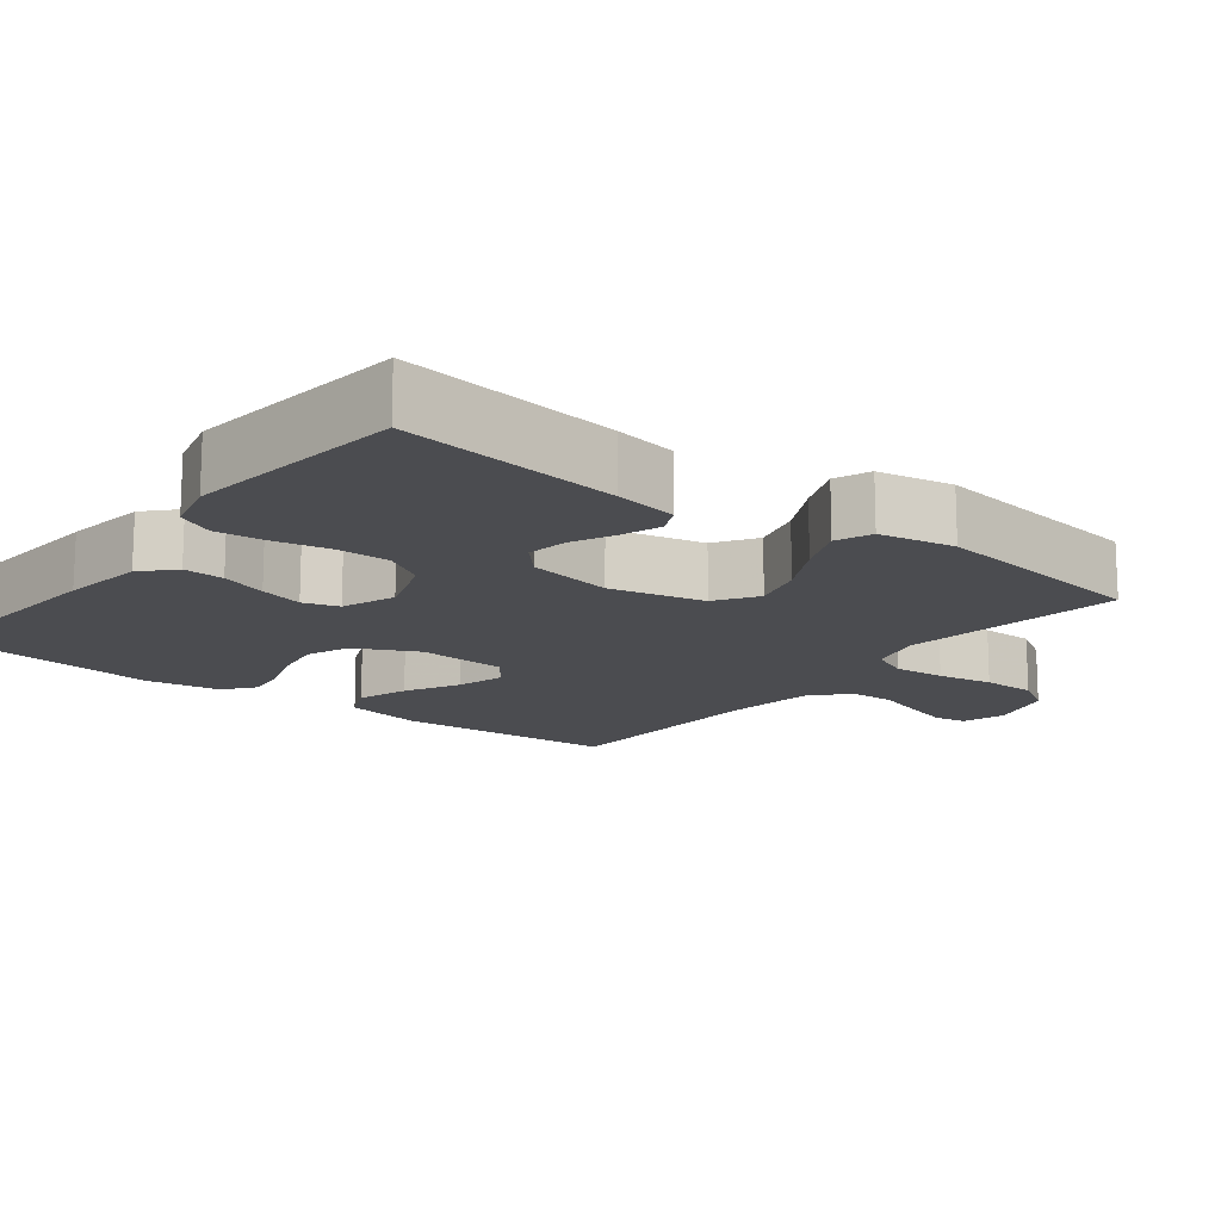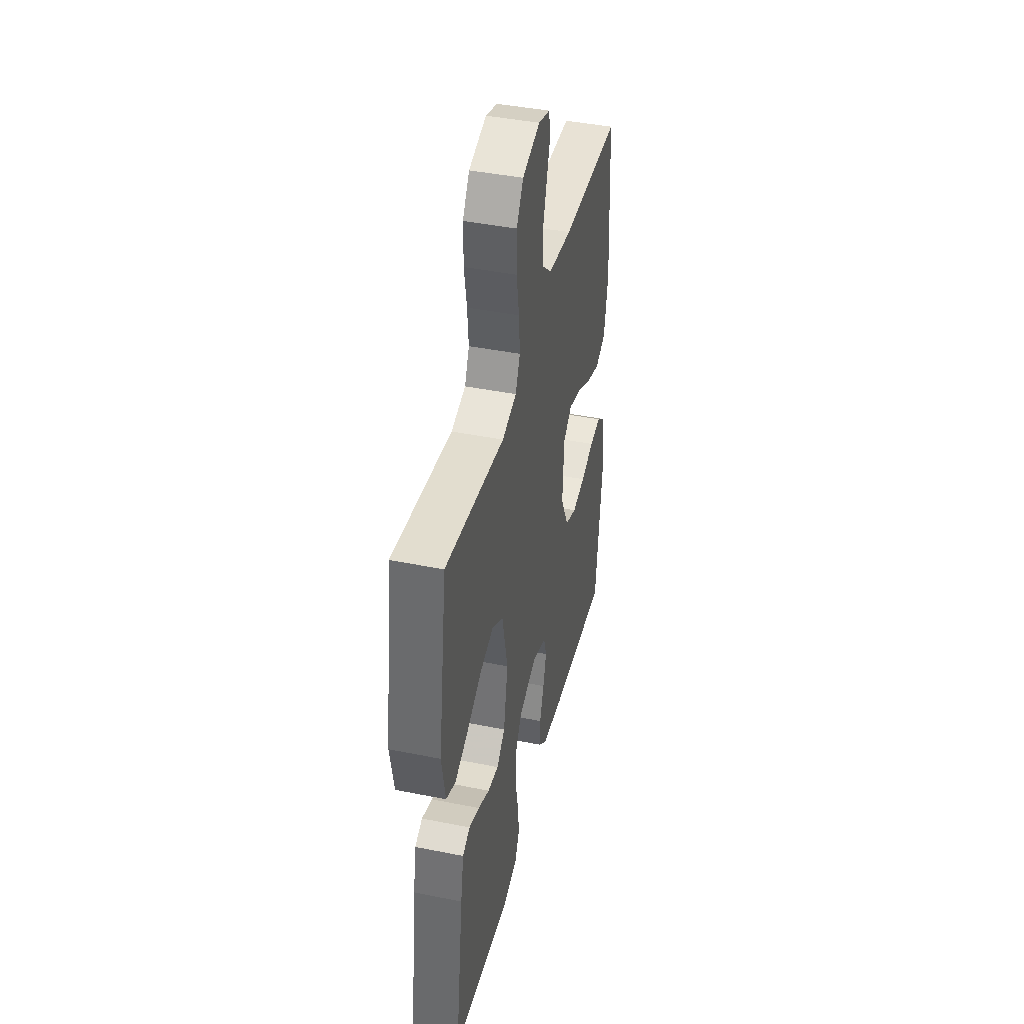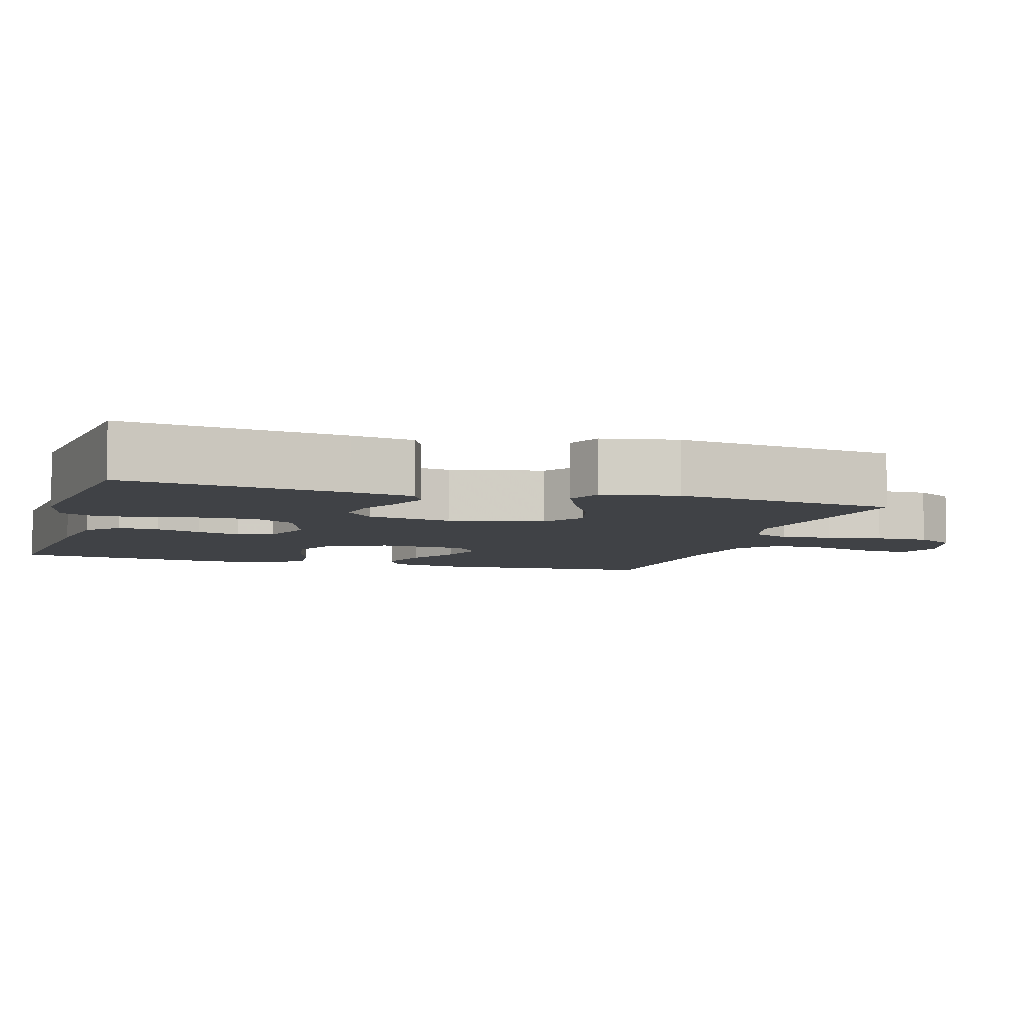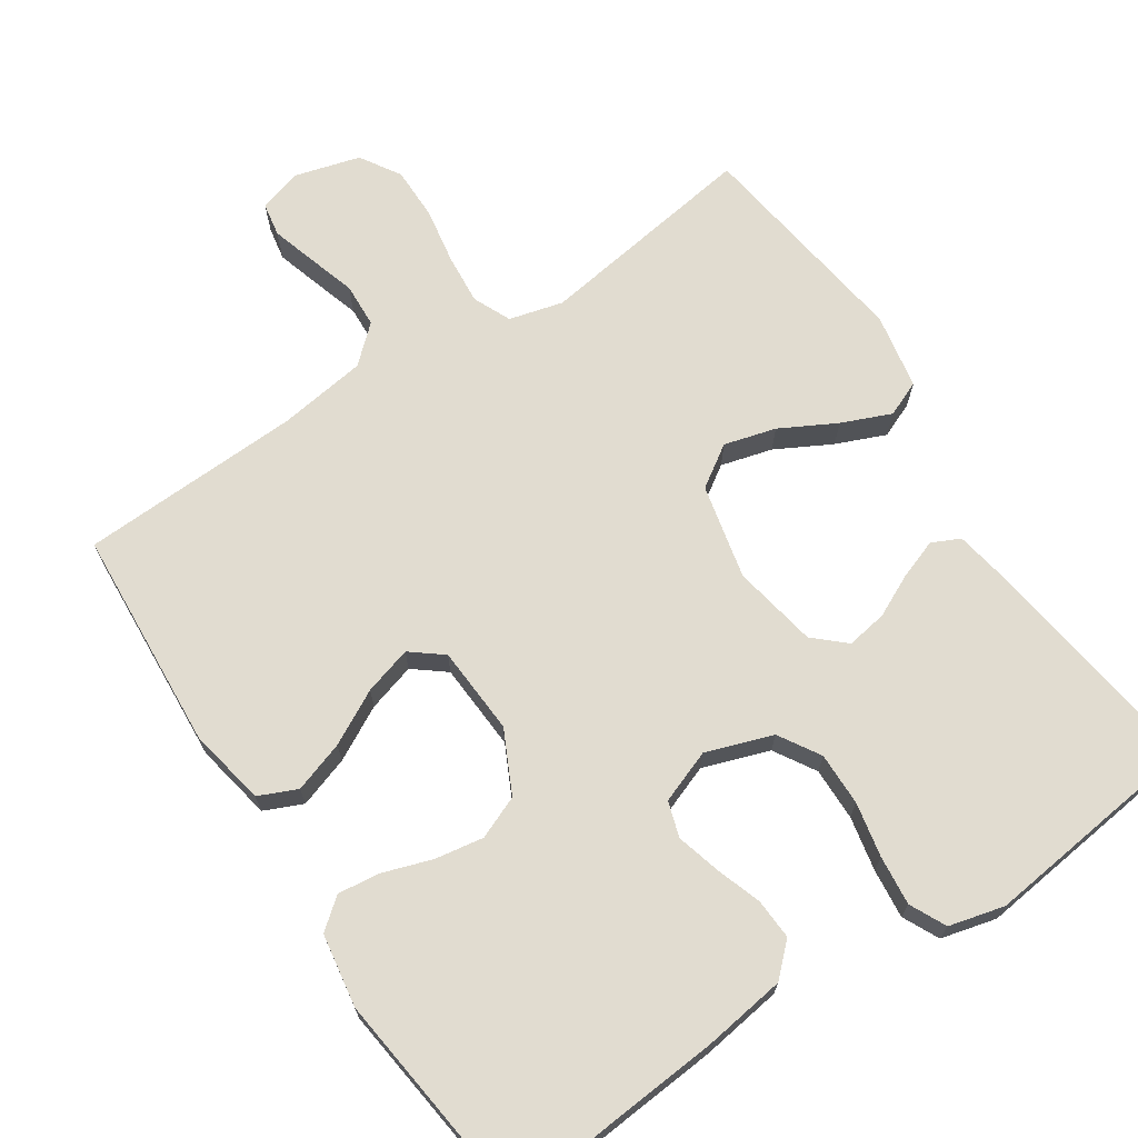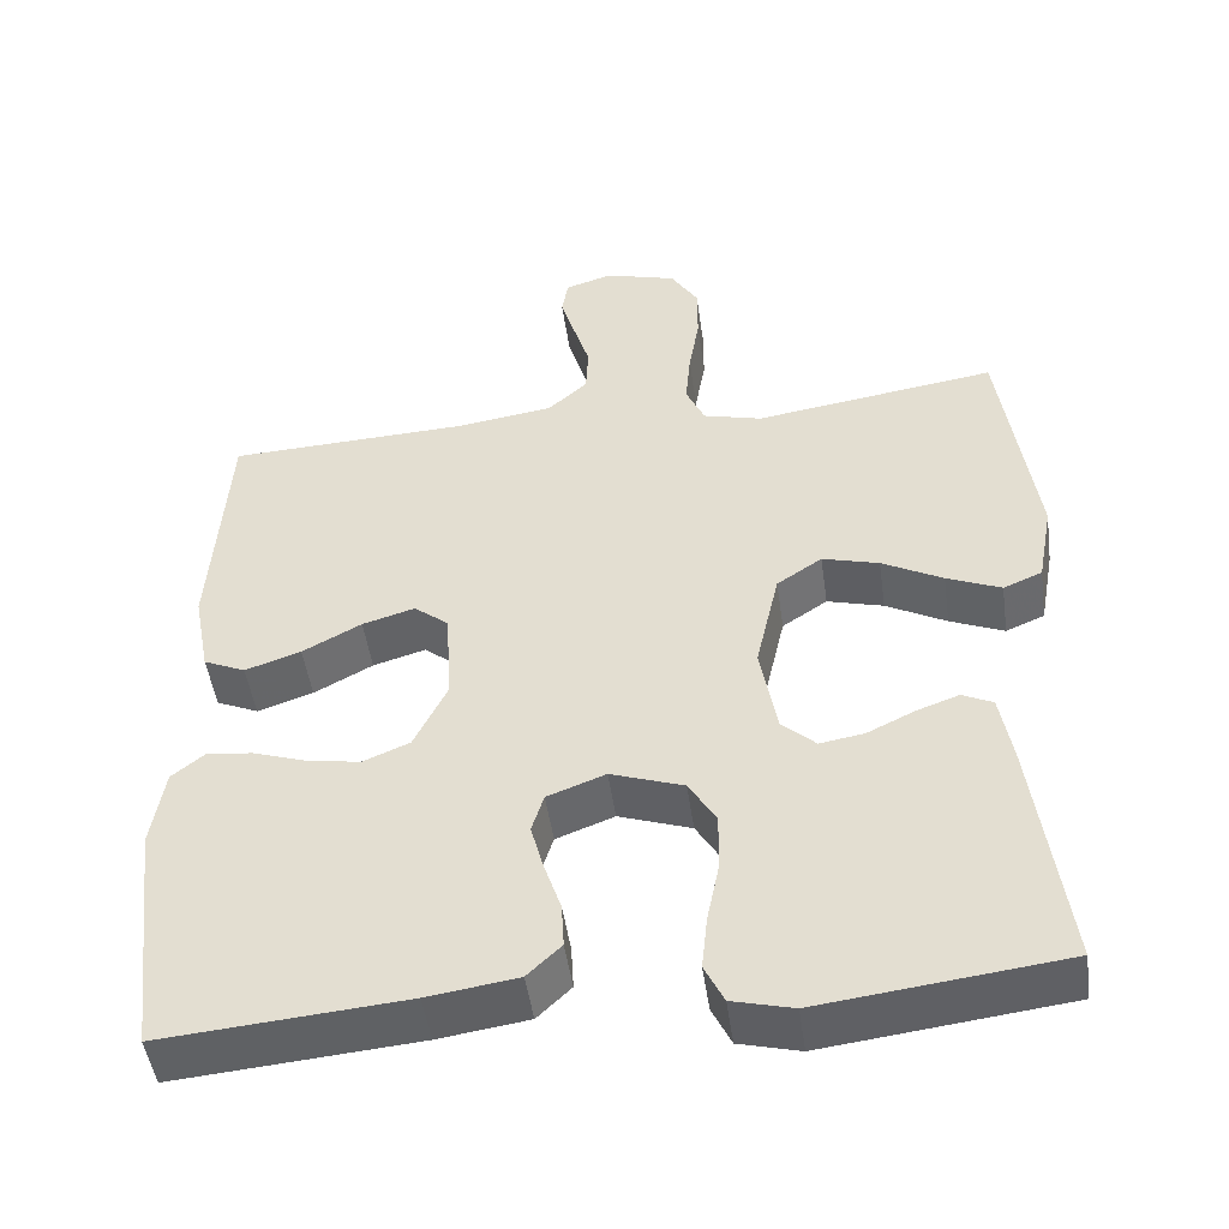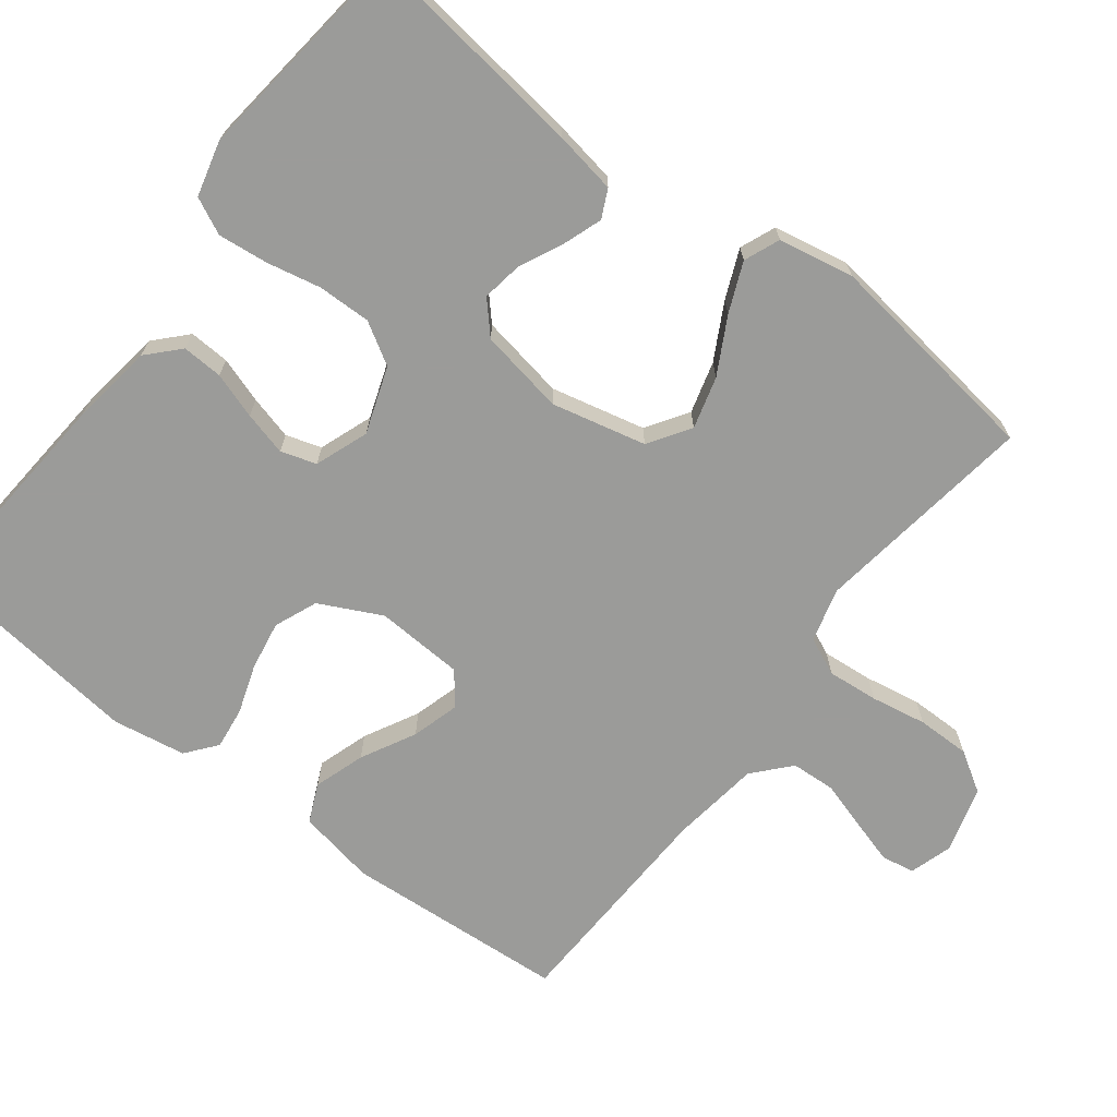
<metadata>
{"format":"obj","ext":"obj","renderer":"f3d","projection":"perspective","resolution":1024,"background":"white","views":[{"elev":-15.2,"azim":-127.6,"up":"+Y"},{"elev":42.6,"azim":-76.5,"up":"+Z"},{"elev":-6.3,"azim":-106.6,"up":"+Y"},{"elev":69.4,"azim":146.5,"up":"+Y"},{"elev":-48.2,"azim":-172.0,"up":"+Z"},{"elev":-69.6,"azim":-127.2,"up":"+Y"}]}
</metadata>
<code>
v -0.5 0.07 -0.5
v -0.46 0.07 -0.2
v -0.445 0.07 -0.115
v -0.407 0.07 -0.097
v -0.354 0.07 -0.116
v -0.296 0.07 -0.144
v -0.241 0.07 -0.153
v -0.199 0.07 -0.115
v -0.178 0.07 0
v -0.207 0.07 0.128
v -0.263 0.07 0.165
v -0.333 0.07 0.146
v -0.408 0.07 0.106
v -0.475 0.07 0.078
v -0.523 0.07 0.098
v -0.542 0.07 0.2
v -0.5 0.07 0.5
v -0.2 0.07 0.456
v -0.127 0.07 0.475
v -0.104 0.07 0.526
v -0.11 0.07 0.595
v -0.123 0.07 0.67
v -0.123 0.07 0.742
v -0.089 0.07 0.796
v 0 0.07 0.821
v 0.058 0.07 0.803
v 0.066 0.07 0.758
v 0.048 0.07 0.698
v 0.028 0.07 0.633
v 0.031 0.07 0.573
v 0.08 0.07 0.529
v 0.2 0.07 0.512
v 0.5 0.07 0.5
v 0.52 0.07 0.2
v 0.5 0.07 0.095
v 0.448 0.07 0.072
v 0.379 0.07 0.095
v 0.306 0.07 0.134
v 0.241 0.07 0.153
v 0.198 0.07 0.119
v 0.191 0.07 0
v 0.232 0.07 -0.084
v 0.29 0.07 -0.108
v 0.356 0.07 -0.097
v 0.422 0.07 -0.075
v 0.479 0.07 -0.068
v 0.52 0.07 -0.101
v 0.536 0.07 -0.2
v 0.5 0.07 -0.5
v 0.2 0.07 -0.475
v 0.089 0.07 -0.459
v 0.047 0.07 -0.419
v 0.05 0.07 -0.364
v 0.071 0.07 -0.302
v 0.087 0.07 -0.243
v 0.072 0.07 -0.195
v 0 0.07 -0.168
v -0.09 0.07 -0.199
v -0.124 0.07 -0.255
v -0.123 0.07 -0.327
v -0.108 0.07 -0.401
v -0.101 0.07 -0.468
v -0.125 0.07 -0.517
v -0.2 0.07 -0.536
v -0.5 0 -0.5
v -0.46 0 -0.2
v -0.445 0 -0.115
v -0.407 0 -0.097
v -0.354 0 -0.116
v -0.296 0 -0.144
v -0.241 0 -0.153
v -0.199 0 -0.115
v -0.178 0 0
v -0.207 0 0.128
v -0.263 0 0.165
v -0.333 0 0.146
v -0.408 0 0.106
v -0.475 0 0.078
v -0.523 0 0.098
v -0.542 0 0.2
v -0.5 0 0.5
v -0.2 0 0.456
v -0.127 0 0.475
v -0.104 0 0.526
v -0.11 0 0.595
v -0.123 0 0.67
v -0.123 0 0.742
v -0.089 0 0.796
v 0 0 0.821
v 0.058 0 0.803
v 0.066 0 0.758
v 0.048 0 0.698
v 0.028 0 0.633
v 0.031 0 0.573
v 0.08 0 0.529
v 0.2 0 0.512
v 0.5 0 0.5
v 0.52 0 0.2
v 0.5 0 0.095
v 0.448 0 0.072
v 0.379 0 0.095
v 0.306 0 0.134
v 0.241 0 0.153
v 0.198 0 0.119
v 0.191 0 0
v 0.232 0 -0.084
v 0.29 0 -0.108
v 0.356 0 -0.097
v 0.422 0 -0.075
v 0.479 0 -0.068
v 0.52 0 -0.101
v 0.536 0 -0.2
v 0.5 0 -0.5
v 0.2 0 -0.475
v 0.089 0 -0.459
v 0.047 0 -0.419
v 0.05 0 -0.364
v 0.071 0 -0.302
v 0.087 0 -0.243
v 0.072 0 -0.195
v 0 0 -0.168
v -0.09 0 -0.199
v -0.124 0 -0.255
v -0.123 0 -0.327
v -0.108 0 -0.401
v -0.101 0 -0.468
v -0.125 0 -0.517
v -0.2 0 -0.536
f 60 61 62 63
f 59 60 63 64
f 51 52 53 54
f 51 54 55
f 50 51 55
f 49 50 55 56
f 47 48 49 56
f 44 45 46 47
f 43 44 47 56
f 35 36 37 38
f 35 38 39
f 32 33 34 35
f 31 32 35 39
f 30 31 39 40
f 26 27 28 29
f 24 25 26 29
f 24 29 30
f 21 22 23 24
f 20 21 24 30
f 19 20 30 40
f 15 16 17 18
f 12 13 14 15
f 11 12 15 18
f 10 11 18 19
f 3 4 5 6
f 1 2 3 6
f 59 64 1 6
f 58 59 6 7
f 57 58 7 8
f 42 43 56 57
f 41 42 57 8
f 40 41 8 9
f 9 10 19 40
f 127 126 125 124
f 128 127 124 123
f 118 117 116 115
f 119 118 115
f 119 115 114
f 120 119 114 113
f 120 113 112 111
f 111 110 109 108
f 120 111 108 107
f 102 101 100 99
f 103 102 99
f 99 98 97 96
f 103 99 96 95
f 104 103 95 94
f 93 92 91 90
f 93 90 89 88
f 94 93 88
f 88 87 86 85
f 94 88 85 84
f 104 94 84 83
f 82 81 80 79
f 79 78 77 76
f 82 79 76 75
f 83 82 75 74
f 70 69 68 67
f 70 67 66 65
f 70 65 128 123
f 71 70 123 122
f 72 71 122 121
f 121 120 107 106
f 72 121 106 105
f 73 72 105 104
f 104 83 74 73
f 1 65 66 2
f 2 66 67 3
f 3 67 68 4
f 4 68 69 5
f 5 69 70 6
f 6 70 71 7
f 7 71 72 8
f 8 72 73 9
f 9 73 74 10
f 10 74 75 11
f 11 75 76 12
f 12 76 77 13
f 13 77 78 14
f 14 78 79 15
f 15 79 80 16
f 16 80 81 17
f 17 81 82 18
f 18 82 83 19
f 19 83 84 20
f 20 84 85 21
f 21 85 86 22
f 22 86 87 23
f 23 87 88 24
f 24 88 89 25
f 25 89 90 26
f 26 90 91 27
f 27 91 92 28
f 28 92 93 29
f 29 93 94 30
f 30 94 95 31
f 31 95 96 32
f 32 96 97 33
f 33 97 98 34
f 34 98 99 35
f 35 99 100 36
f 36 100 101 37
f 37 101 102 38
f 38 102 103 39
f 39 103 104 40
f 40 104 105 41
f 41 105 106 42
f 42 106 107 43
f 43 107 108 44
f 44 108 109 45
f 45 109 110 46
f 46 110 111 47
f 47 111 112 48
f 48 112 113 49
f 49 113 114 50
f 50 114 115 51
f 51 115 116 52
f 52 116 117 53
f 53 117 118 54
f 54 118 119 55
f 55 119 120 56
f 56 120 121 57
f 57 121 122 58
f 58 122 123 59
f 59 123 124 60
f 60 124 125 61
f 61 125 126 62
f 62 126 127 63
f 63 127 128 64
f 64 128 65 1

</code>
